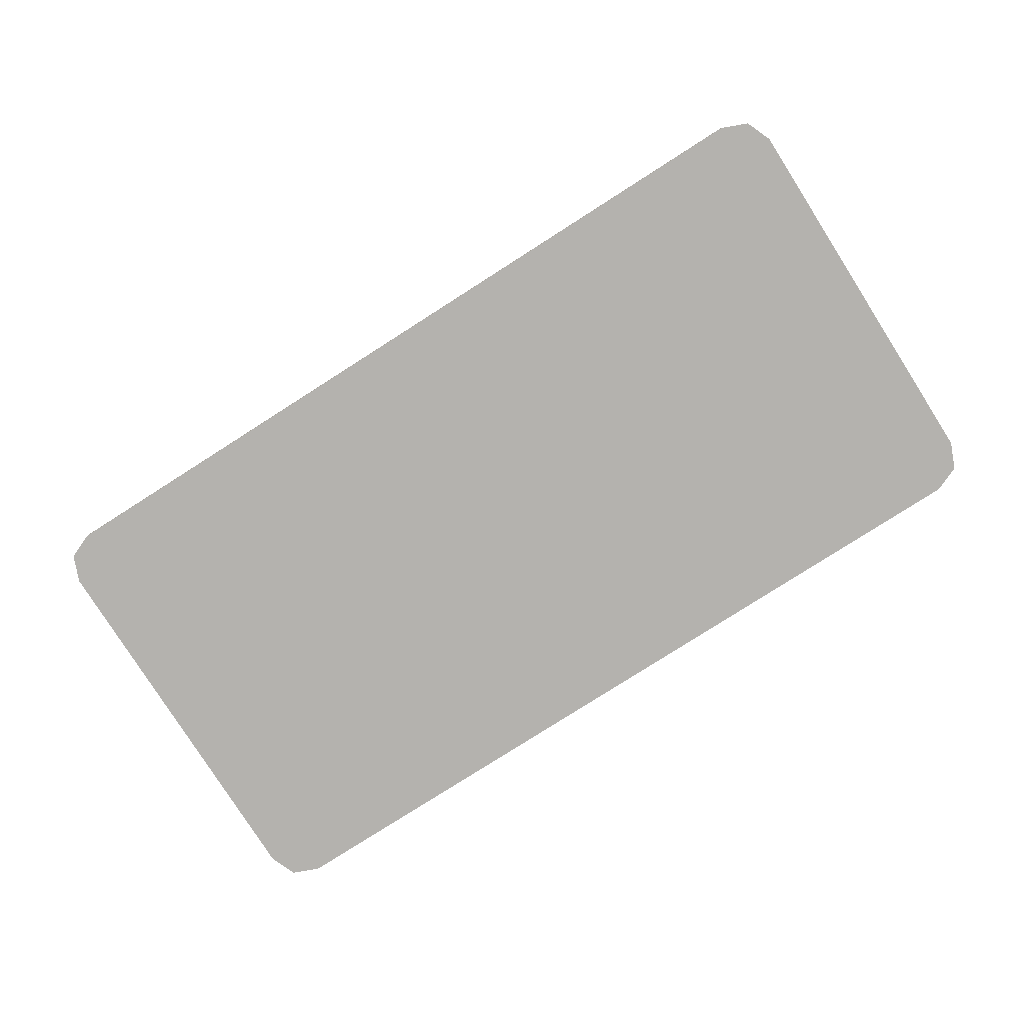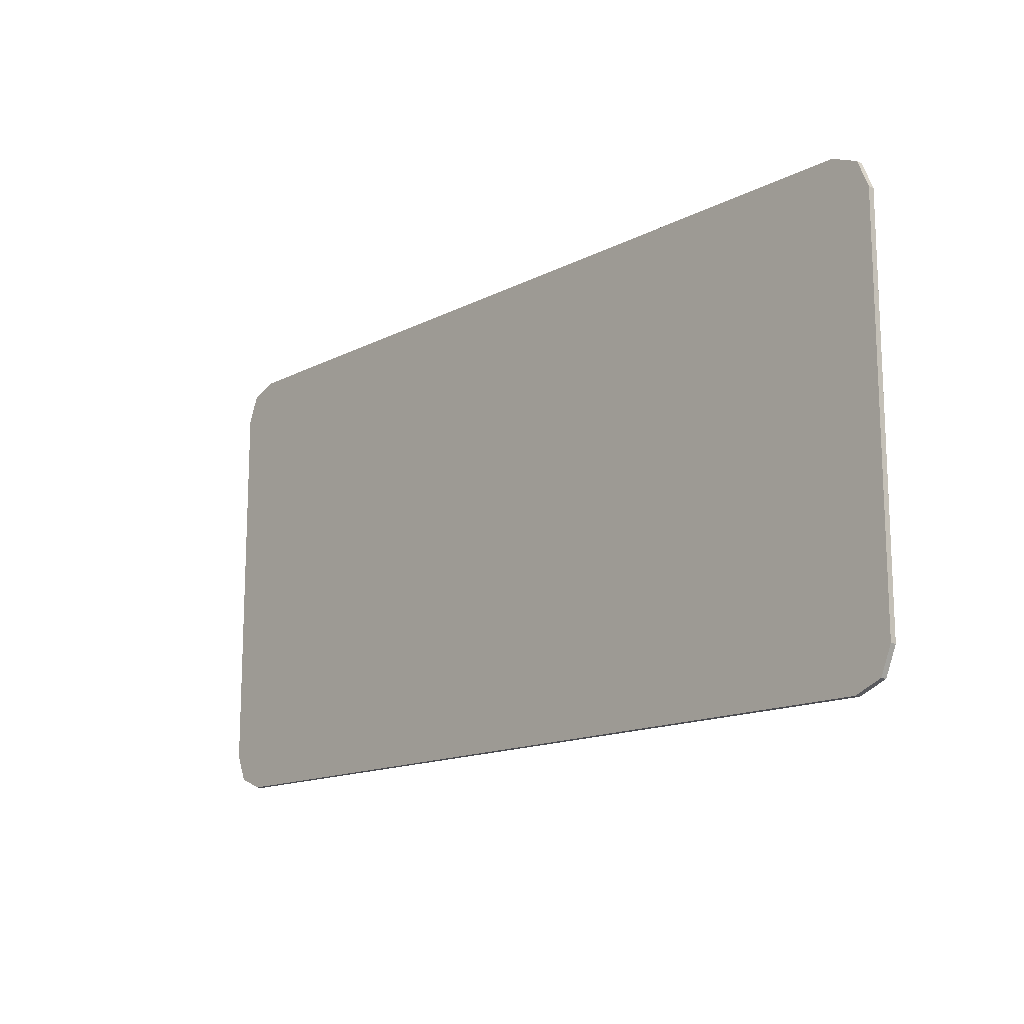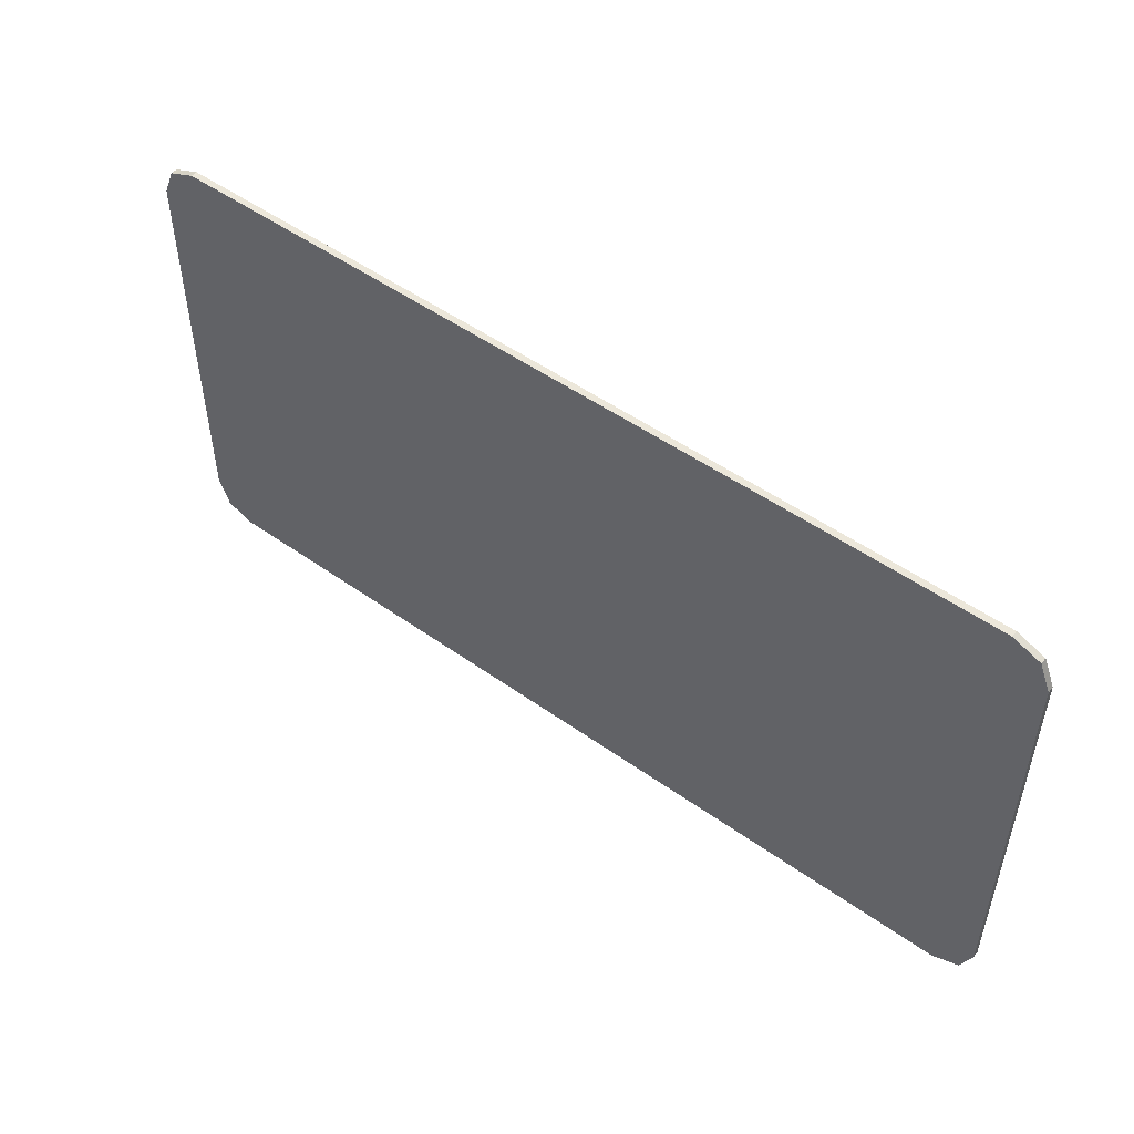
<metadata>
{"format":"obj","ext":"obj","renderer":"f3d","projection":"perspective","resolution":1024,"background":"white","views":[{"elev":-79.7,"azim":32.5,"up":"+Y"},{"elev":-14.6,"azim":-132.0,"up":"+Z"},{"elev":50.6,"azim":-142.1,"up":"+Z"}]}
</metadata>
<code>
v 0.9 0 0.3887
v 0.878 0 0.4417
v 0.825 0 0.4637
v -0.9 0 0.3887
v -0.878 0 0.4417
v -0.825 0 0.4637
v 0.9 0 -0.3887
v 0.878 0 -0.4417
v 0.825 0 -0.4637
v -0.9 0 -0.3887
v -0.878 0 -0.4417
v -0.825 0 -0.4637
v 0.878 0 0.4417
v 0.9 0 0.3887
v 0.9 -0.0125 0.3887
v 0.878 -0.0125 0.4417
v 0.825 0 0.4637
v 0.878 0 0.4417
v 0.878 -0.0125 0.4417
v 0.825 -0.0125 0.4637
v -0.878 0 0.4417
v -0.9 0 0.3887
v -0.9 -0.0125 0.3887
v -0.878 -0.0125 0.4417
v -0.825 0 0.4637
v -0.878 0 0.4417
v -0.878 -0.0125 0.4417
v -0.825 -0.0125 0.4637
v 0.878 0 -0.4417
v 0.9 0 -0.3887
v 0.9 -0.0125 -0.3887
v 0.878 -0.0125 -0.4417
v 0.825 0 -0.4637
v 0.878 0 -0.4417
v 0.878 -0.0125 -0.4417
v 0.825 -0.0125 -0.4637
v -0.878 0 -0.4417
v -0.9 0 -0.3887
v -0.9 -0.0125 -0.3887
v -0.878 -0.0125 -0.4417
v -0.825 0 -0.4637
v -0.878 0 -0.4417
v -0.878 -0.0125 -0.4417
v -0.825 -0.0125 -0.4637
v 0.9 -0.0125 0.3887
v 0.878 -0.0125 0.4417
v 0.825 -0.0125 0.4637
v -0.9 -0.0125 0.3887
v -0.878 -0.0125 0.4417
v -0.825 -0.0125 0.4637
v 0.9 -0.0125 -0.3887
v 0.878 -0.0125 -0.4417
v 0.825 -0.0125 -0.4637
v -0.9 -0.0125 -0.3887
v -0.878 -0.0125 -0.4417
v -0.825 -0.0125 -0.4637
v 0.065 -0.0125 0.35
v 0.06119 -0.0125 0.3191
v 0.065 -0.0125 0.3
v 0.065 -0.0125 0.35
v 0.05035 -0.0125 0.3354
v 0.06119 -0.0125 0.3191
v 0.065 -0.0125 0.35
v 0.03413 -0.0125 0.3462
v 0.05035 -0.0125 0.3354
v 0.065 -0.0125 0.35
v 0.015 -0.0125 0.35
v 0.03413 -0.0125 0.3462
v -0.035 -0.0125 0.35
v -0.004135 -0.0125 0.3462
v 0.015 -0.0125 0.35
v 0.04 -0.0125 0.3
v 0.03979 -0.0125 0.3033
v 0.03483 -0.0125 0.3026
v 0.035 -0.0125 0.3
v 0.03979 -0.0125 0.3033
v 0.03915 -0.0125 0.3065
v 0.03432 -0.0125 0.3052
v 0.03483 -0.0125 0.3026
v 0.03915 -0.0125 0.3065
v 0.0381 -0.0125 0.3096
v 0.03348 -0.0125 0.3077
v 0.03432 -0.0125 0.3052
v 0.0381 -0.0125 0.3096
v 0.03665 -0.0125 0.3125
v 0.03232 -0.0125 0.31
v 0.03348 -0.0125 0.3077
v 0.03665 -0.0125 0.3125
v 0.03483 -0.0125 0.3152
v 0.03087 -0.0125 0.3122
v 0.03232 -0.0125 0.31
v 0.03483 -0.0125 0.3152
v 0.03268 -0.0125 0.3177
v 0.02914 -0.0125 0.3141
v 0.03087 -0.0125 0.3122
v 0.03268 -0.0125 0.3177
v 0.03022 -0.0125 0.3198
v 0.02718 -0.0125 0.3159
v 0.02914 -0.0125 0.3141
v 0.03022 -0.0125 0.3198
v 0.0275 -0.0125 0.3216
v 0.025 -0.0125 0.3173
v 0.02718 -0.0125 0.3159
v 0.0275 -0.0125 0.3216
v 0.02457 -0.0125 0.3231
v 0.02265 -0.0125 0.3185
v 0.025 -0.0125 0.3173
v 0.02457 -0.0125 0.3231
v 0.02147 -0.0125 0.3241
v 0.02018 -0.0125 0.3193
v 0.02265 -0.0125 0.3185
v 0.02147 -0.0125 0.3241
v 0.01826 -0.0125 0.3248
v 0.01761 -0.0125 0.3198
v 0.02018 -0.0125 0.3193
v 0.01826 -0.0125 0.3248
v 0.015 -0.0125 0.325
v 0.015 -0.0125 0.32
v 0.01761 -0.0125 0.3198
v 0.065 -0.0125 0.3
v 0.06457 -0.0125 0.3065
v 0.03979 -0.0125 0.3033
v 0.04 -0.0125 0.3
v 0.06457 -0.0125 0.3065
v 0.0633 -0.0125 0.3129
v 0.03915 -0.0125 0.3065
v 0.03979 -0.0125 0.3033
v 0.0633 -0.0125 0.3129
v 0.06119 -0.0125 0.3191
v 0.0381 -0.0125 0.3096
v 0.03915 -0.0125 0.3065
v 0.06119 -0.0125 0.3191
v 0.0583 -0.0125 0.325
v 0.03665 -0.0125 0.3125
v 0.0381 -0.0125 0.3096
v 0.0583 -0.0125 0.325
v 0.05467 -0.0125 0.3304
v 0.03483 -0.0125 0.3152
v 0.03665 -0.0125 0.3125
v 0.05467 -0.0125 0.3304
v 0.05035 -0.0125 0.3354
v 0.03268 -0.0125 0.3177
v 0.03483 -0.0125 0.3152
v 0.05035 -0.0125 0.3354
v 0.04544 -0.0125 0.3397
v 0.03022 -0.0125 0.3198
v 0.03268 -0.0125 0.3177
v 0.04544 -0.0125 0.3397
v 0.04 -0.0125 0.3433
v 0.0275 -0.0125 0.3216
v 0.03022 -0.0125 0.3198
v 0.04 -0.0125 0.3433
v 0.03413 -0.0125 0.3462
v 0.02457 -0.0125 0.3231
v 0.0275 -0.0125 0.3216
v 0.03413 -0.0125 0.3462
v 0.02794 -0.0125 0.3483
v 0.02147 -0.0125 0.3241
v 0.02457 -0.0125 0.3231
v 0.02794 -0.0125 0.3483
v 0.02152 -0.0125 0.3496
v 0.01826 -0.0125 0.3248
v 0.02147 -0.0125 0.3241
v 0.02152 -0.0125 0.3496
v 0.015 -0.0125 0.35
v 0.015 -0.0125 0.325
v 0.01826 -0.0125 0.3248
v 0.015 -0.0125 0.35
v 0.008475 -0.0125 0.3496
v 0.00206 -0.0125 0.3483
v -0.004135 -0.0125 0.3462
v 0.007346 -0.0125 0.32
v 0.01239 -0.0125 0.3198
v 0.015 -0.0125 0.32
v 0.007346 -0.0125 0.32
v 0.009824 -0.0125 0.3193
v 0.01239 -0.0125 0.3198
v 0.007346 -0.0125 0.32
v 0.007346 -0.0125 0.3185
v 0.009824 -0.0125 0.3193
v 0.035 -0.0125 0.28
v 0.03483 -0.0125 0.2974
v 0.035 -0.0125 0.3
v 0.035 -0.0125 0.28
v 0.03432 -0.0125 0.2948
v 0.03483 -0.0125 0.2974
v 0.035 -0.0125 0.28
v 0.03348 -0.0125 0.2923
v 0.03432 -0.0125 0.2948
v 0.035 -0.0125 0.28
v 0.03232 -0.0125 0.29
v 0.03348 -0.0125 0.2923
v 0.035 -0.0125 0.28
v 0.03087 -0.0125 0.2878
v 0.03232 -0.0125 0.29
v 0.035 -0.0125 0.28
v 0.02914 -0.0125 0.2859
v 0.03087 -0.0125 0.2878
v 0.035 -0.0125 0.28
v 0.02718 -0.0125 0.2841
v 0.02914 -0.0125 0.2859
v 0.035 -0.0125 0.28
v 0.025 -0.0125 0.2827
v 0.02718 -0.0125 0.2841
v 0.035 -0.0125 0.28
v 0.02265 -0.0125 0.2815
v 0.025 -0.0125 0.2827
v 0.035 -0.0125 0.3
v 0.03348 -0.0125 0.3077
v 0.015 -0.0125 0.32
v 0.007346 -0.0125 0.3185
v 0.03348 -0.0125 0.3077
v 0.02914 -0.0125 0.3141
v 0.02265 -0.0125 0.3185
v 0.015 -0.0125 0.32
v 0.035 -0.0125 0.3
v 0.03483 -0.0125 0.2974
v 0.03432 -0.0125 0.2948
v 0.035 -0.0125 0.3
v 0.03432 -0.0125 0.2948
v 0.03348 -0.0125 0.2923
v 0.035 -0.0125 0.3
v 0.03348 -0.0125 0.2923
v 0.03232 -0.0125 0.29
v 0.035 -0.0125 0.3
v 0.03232 -0.0125 0.29
v 0.03087 -0.0125 0.2878
v 0.035 -0.0125 0.3
v 0.03087 -0.0125 0.2878
v 0.02914 -0.0125 0.2859
v 0.035 -0.0125 0.3
v 0.02914 -0.0125 0.2859
v 0.02718 -0.0125 0.2841
v 0.035 -0.0125 0.3
v 0.02718 -0.0125 0.2841
v 0.025 -0.0125 0.2827
v 0.035 -0.0125 0.3
v 0.025 -0.0125 0.2827
v 0.02265 -0.0125 0.2815
v 0.065 -0.0125 0.05
v 0.06457 -0.0125 0.04347
v 0.0633 -0.0125 0.03706
v 0.065 -0.0125 0.05
v 0.0633 -0.0125 0.03706
v 0.06119 -0.0125 0.03087
v 0.065 -0.0125 0.05
v 0.06119 -0.0125 0.03087
v 0.0583 -0.0125 0.025
v 0.065 -0.0125 0.05
v 0.0583 -0.0125 0.025
v 0.05467 -0.0125 0.01956
v 0.065 -0.0125 0.05
v 0.05467 -0.0125 0.01956
v 0.05035 -0.0125 0.01465
v 0.065 -0.0125 0.05
v 0.05035 -0.0125 0.01465
v 0.04544 -0.0125 0.01033
v 0.065 -0.0125 0.05
v 0.04544 -0.0125 0.01033
v 0.04 -0.0125 0.0067
v 0.065 -0.0125 0.05
v 0.04 -0.0125 0.0067
v 0.03413 -0.0125 0.003804
v 0.065 -0.0125 0
v 0.06457 -0.0125 0.04347
v 0.065 -0.0125 0.05
v 0.065 -0.0125 0
v 0.0633 -0.0125 0.03706
v 0.06457 -0.0125 0.04347
v 0.065 -0.0125 0
v 0.06119 -0.0125 0.03087
v 0.0633 -0.0125 0.03706
v 0.065 -0.0125 0
v 0.0583 -0.0125 0.025
v 0.06119 -0.0125 0.03087
v 0.065 -0.0125 0
v 0.05467 -0.0125 0.01956
v 0.0583 -0.0125 0.025
v 0.065 -0.0125 0
v 0.05035 -0.0125 0.01465
v 0.05467 -0.0125 0.01956
v 0.065 -0.0125 0
v 0.04544 -0.0125 0.01033
v 0.05035 -0.0125 0.01465
v 0.065 -0.0125 0
v 0.04 -0.0125 0.0067
v 0.04544 -0.0125 0.01033
v 0.065 -0.0125 0
v 0.03413 -0.0125 0.003804
v 0.04 -0.0125 0.0067
v -0.8 -0.0125 -0.31
v -0.7962 -0.0125 -0.3291
v -0.75 -0.0125 -0.36
v -0.7309 -0.0125 -0.3562
v -0.7962 -0.0125 -0.3291
v -0.7854 -0.0125 -0.3454
v -0.7691 -0.0125 -0.3562
v -0.75 -0.0125 -0.36
v -0.8 -0.0125 -0.36
v -0.7962 -0.0125 -0.3291
v -0.8 -0.0125 -0.31
v -0.8 -0.0125 -0.36
v -0.7854 -0.0125 -0.3454
v -0.7962 -0.0125 -0.3291
v -0.8 -0.0125 -0.36
v -0.7691 -0.0125 -0.3562
v -0.7854 -0.0125 -0.3454
v -0.8 -0.0125 -0.36
v -0.75 -0.0125 -0.36
v -0.7691 -0.0125 -0.3562
v -0.7 -0.0125 -0.36
v -0.7309 -0.0125 -0.3562
v -0.75 -0.0125 -0.36
v -0.825 0 0.4637
v -0.9 0 0.3887
v 0.9 0 0.3887
v 0.825 0 0.4637
v -0.9 0 0.3887
v -0.9 0 -0.3887
v 0.9 0 -0.3887
v 0.9 0 0.3887
v -0.825 0 -0.4637
v 0.825 0 -0.4637
v 0.9 0 -0.3887
v -0.9 0 -0.3887
v 0.825 0 0.4637
v 0.825 -0.0125 0.4637
v -0.825 -0.0125 0.4637
v -0.825 0 0.4637
v 0.9 0 0.3887
v 0.9 0 -0.3887
v 0.9 -0.0125 -0.3887
v 0.9 -0.0125 0.3887
v -0.9 0 0.3887
v -0.9 -0.0125 0.3887
v -0.9 -0.0125 -0.3887
v -0.9 0 -0.3887
v 0.825 0 -0.4637
v -0.825 0 -0.4637
v -0.825 -0.0125 -0.4637
v 0.825 -0.0125 -0.4637
v 0.007346 -0.0125 0.32
v 0.015 -0.0125 0.325
v 0.015 -0.0125 0.32
v 0.007346 -0.0125 0.32
v -0.004135 -0.0125 0.3462
v 0.015 -0.0125 0.35
v 0.015 -0.0125 0.325
v 0.007346 -0.0125 0.32
v -0.5957 -0.0125 0.03474
v -0.6084 -0.0125 0.06189
v -0.004135 -0.0125 0.3462
v 0.007346 -0.0125 0.32
v 0.007346 -0.0125 0.3185
v -0.5957 -0.0125 0.03474
v -0.643 -0.0125 0.00695
v -0.6625 -0.0125 0.02992
v -0.6084 -0.0125 0.06189
v -0.5957 -0.0125 0.03474
v -0.643 -0.0125 0.00695
v -0.6846 -0.0125 -0.02892
v -0.7096 -0.0125 -0.01161
v -0.6625 -0.0125 0.02992
v -0.7191 -0.0125 -0.07171
v -0.7481 -0.0125 -0.06123
v -0.7096 -0.0125 -0.01161
v -0.6846 -0.0125 -0.02892
v -0.7191 -0.0125 -0.07171
v -0.7453 -0.0125 -0.12
v -0.7766 -0.0125 -0.1172
v -0.7481 -0.0125 -0.06123
v 0.065 -0.0125 0.05
v 0.04 -0.0125 0.3
v 0.065 -0.0125 0.3
v 0.065 -0.0125 0.05
v 0.035 -0.0125 0.28
v 0.035 -0.0125 0.3
v 0.04 -0.0125 0.3
v 0.065 -0.0125 0.05
v 0.03413 -0.0125 0.003805
v 0.02265 -0.0125 0.2815
v 0.035 -0.0125 0.28
v 0.03413 -0.0125 0.003805
v -0.6241 -0.0125 -0.02539
v -0.5786 -0.0125 -0.001455
v 0.02265 -0.0125 0.2815
v 0.03413 -0.0125 0.003805
v -0.7078 -0.0125 -0.08489
v -0.6673 -0.0125 -0.05327
v -0.6241 -0.0125 -0.02539
v 0.03413 -0.0125 0.003805
v -0.7309 -0.0125 -0.3562
v -0.7453 -0.0125 -0.12
v -0.7078 -0.0125 -0.08489
v -0.7309 -0.0125 -0.3562
v -0.7941 -0.0125 -0.1775
v -0.7766 -0.0125 -0.1172
v -0.7453 -0.0125 -0.12
v -0.7309 -0.0125 -0.3562
v -0.8 -0.0125 -0.31
v -0.8 -0.0125 -0.24
v -0.7941 -0.0125 -0.1775
v -0.5786 -0.0125 -0.001455
v 0.007346 -0.0125 0.3185
v 0.035 -0.0125 0.3
v 0.02265 -0.0125 0.2815
v -0.5786 -0.0125 -0.001455
v -0.643 -0.0125 0.00695
v -0.5957 -0.0125 0.03474
v 0.007346 -0.0125 0.3185
v -0.5786 -0.0125 -0.001455
v -0.6241 -0.0125 -0.02539
v -0.6846 -0.0125 -0.02892
v -0.643 -0.0125 0.00695
v -0.7191 -0.0125 -0.07171
v -0.6846 -0.0125 -0.02892
v -0.6241 -0.0125 -0.02539
v -0.6673 -0.0125 -0.05327
v -0.7191 -0.0125 -0.07171
v -0.6673 -0.0125 -0.05327
v -0.7078 -0.0125 -0.08489
v -0.7191 -0.0125 -0.07171
v -0.7078 -0.0125 -0.08489
v -0.7453 -0.0125 -0.12
v 0.825 -0.0125 0.4637
v 0.9 -0.0125 0.3887
v 0.065 -0.0125 0.05
v 0.065 -0.0125 0.3
v 0.825 -0.0125 0.4637
v 0.065 -0.0125 0.3
v 0.065 -0.0125 0.35
v 0.825 -0.0125 0.4637
v 0.065 -0.0125 0.35
v 0.015 -0.0125 0.35
v 0.825 -0.0125 0.4637
v 0.015 -0.0125 0.35
v -0.035 -0.0125 0.35
v -0.825 -0.0125 0.4637
v -0.9 -0.0125 0.3887
v -0.825 -0.0125 0.4637
v -0.035 -0.0125 0.35
v -0.6084 -0.0125 0.06189
v -0.9 -0.0125 0.3887
v -0.6084 -0.0125 0.06189
v -0.6625 -0.0125 0.02992
v -0.9 -0.0125 0.3887
v -0.6625 -0.0125 0.02992
v -0.7096 -0.0125 -0.01161
v -0.9 -0.0125 0.3887
v -0.7096 -0.0125 -0.01161
v -0.7481 -0.0125 -0.06123
v -0.9 -0.0125 0.3887
v -0.7481 -0.0125 -0.06123
v -0.7766 -0.0125 -0.1172
v -0.9 -0.0125 0.3887
v -0.7766 -0.0125 -0.1172
v -0.7941 -0.0125 -0.1775
v -0.9 -0.0125 0.3887
v -0.7941 -0.0125 -0.1775
v -0.8 -0.0125 -0.24
v -0.9 -0.0125 0.3887
v -0.8 -0.0125 -0.24
v -0.8 -0.0125 -0.31
v -0.9 -0.0125 -0.3887
v -0.6084 -0.0125 0.06189
v -0.035 -0.0125 0.35
v -0.004135 -0.0125 0.3462
v 0.9 -0.0125 -0.3887
v 0.065 -0.0125 0
v 0.065 -0.0125 0.05
v 0.9 -0.0125 0.3887
v 0.9 -0.0125 -0.3887
v 0.825 -0.0125 -0.4637
v -0.7 -0.0125 -0.36
v 0.065 -0.0125 0
v -0.7 -0.0125 -0.36
v -0.7309 -0.0125 -0.3562
v 0.03413 -0.0125 0.003805
v 0.065 -0.0125 0
v -0.7 -0.0125 -0.36
v 0.825 -0.0125 -0.4637
v -0.825 -0.0125 -0.4637
v -0.75 -0.0125 -0.36
v -0.9 -0.0125 -0.3887
v -0.8 -0.0125 -0.31
v -0.8 -0.0125 -0.36
v -0.9 -0.0125 -0.3887
v -0.8 -0.0125 -0.36
v -0.75 -0.0125 -0.36
v -0.825 -0.0125 -0.4637
g mesh4638363
f 1 3 2
g mesh4638365
f 4 5 6
g mesh4638367
f 7 8 9
g mesh4638369
f 10 12 11
g mesh4638371
f 13 15 14
f 15 13 16
f 17 19 18
f 19 17 20
g mesh4638373
f 21 22 23
f 23 24 21
f 25 26 27
f 27 28 25
g mesh4638375
f 29 30 31
f 31 32 29
f 33 34 35
f 35 36 33
g mesh4638377
f 37 39 38
f 39 37 40
f 41 43 42
f 43 41 44
g mesh4638379
f 45 46 47
g mesh4638381
f 48 50 49
g mesh4638383
f 51 53 52
g mesh4638385
f 54 55 56
g mesh4638387
f 57 58 59
f 60 61 62
f 63 64 65
f 66 67 68
f 69 70 71
g mesh4638389
f 72 73 74
f 74 75 72
f 76 77 78
f 78 79 76
f 80 81 82
f 82 83 80
f 84 85 86
f 86 87 84
f 88 89 90
f 90 91 88
f 92 93 94
f 94 95 92
f 96 97 98
f 98 99 96
f 100 101 102
f 102 103 100
f 104 105 106
f 106 107 104
f 108 109 110
f 110 111 108
f 112 113 114
f 114 115 112
f 116 117 118
f 118 119 116
g mesh4638391
f 120 121 122
f 122 123 120
f 124 125 126
f 126 127 124
f 128 129 130
f 130 131 128
f 132 133 134
f 134 135 132
f 136 137 138
f 138 139 136
f 140 141 142
f 142 143 140
f 144 145 146
f 146 147 144
f 148 149 150
f 150 151 148
f 152 153 154
f 154 155 152
f 156 157 158
f 158 159 156
f 160 161 162
f 162 163 160
f 164 165 166
f 166 167 164
g mesh4638393
f 168 169 170
f 170 171 168
g mesh4638395
f 172 173 174
f 175 176 177
f 178 179 180
g mesh4638397
f 181 183 182
f 184 186 185
f 187 189 188
f 190 192 191
f 193 195 194
f 196 198 197
f 199 201 200
f 202 204 203
f 205 207 206
g mesh4638399
f 208 209 210
f 210 211 208
f 212 213 214
f 214 215 212
g mesh4638401
f 216 218 217
f 219 221 220
f 222 224 223
f 225 227 226
f 228 230 229
f 231 233 232
f 234 236 235
f 237 239 238
g mesh4638403
f 240 242 241
f 243 245 244
f 246 248 247
f 249 251 250
f 252 254 253
f 255 257 256
f 258 260 259
f 261 263 262
g mesh4638405
f 264 266 265
f 267 269 268
f 270 272 271
f 273 275 274
f 276 278 277
f 279 281 280
f 282 284 283
f 285 287 286
f 288 290 289
g mesh4638407
f 291 292 293
f 293 294 291
f 295 296 297
f 297 298 295
g mesh4638409
f 299 300 301
f 302 303 304
f 305 306 307
f 308 309 310
f 311 312 313
f 314 316 315
f 316 314 317
f 318 320 319
f 320 318 321
f 322 324 323
f 324 322 325
f 326 328 327
f 328 326 329
f 330 332 331
f 332 330 333
f 334 336 335
f 336 334 337
f 338 340 339
f 340 338 341
f 342 344 343
f 345 347 346
f 347 345 348
f 349 351 350
f 351 349 352
f 353 355 354
f 356 358 357
f 358 356 359
f 360 362 361
f 362 360 363
f 364 366 365
f 366 364 367
f 368 370 369
f 370 368 371
f 372 374 373
f 375 377 376
f 377 375 378
f 379 381 380
f 381 379 382
f 383 385 384
f 385 383 386
f 387 389 388
f 389 387 390
f 391 393 392
f 393 391 394
f 395 397 396
f 397 395 398
f 399 401 400
f 401 399 402
f 403 405 404
f 405 403 406
f 407 409 408
f 409 407 410
f 411 413 412
f 413 411 414
f 415 417 416
f 417 415 418
f 419 421 420
f 422 424 423
f 425 427 426
f 427 425 428
f 429 431 430
f 432 434 433
f 435 437 436
f 437 435 438
f 439 441 440
f 441 439 442
f 443 445 444
f 446 448 447
f 449 451 450
f 452 454 453
f 455 457 456
f 458 460 459
f 461 463 462
f 463 461 464
f 465 467 466
f 468 470 469
f 470 468 471
f 472 474 473
f 474 472 475
f 476 478 477
f 478 476 479
f 480 482 481
f 482 480 483
f 484 486 485
f 487 489 488
f 489 487 490

</code>
